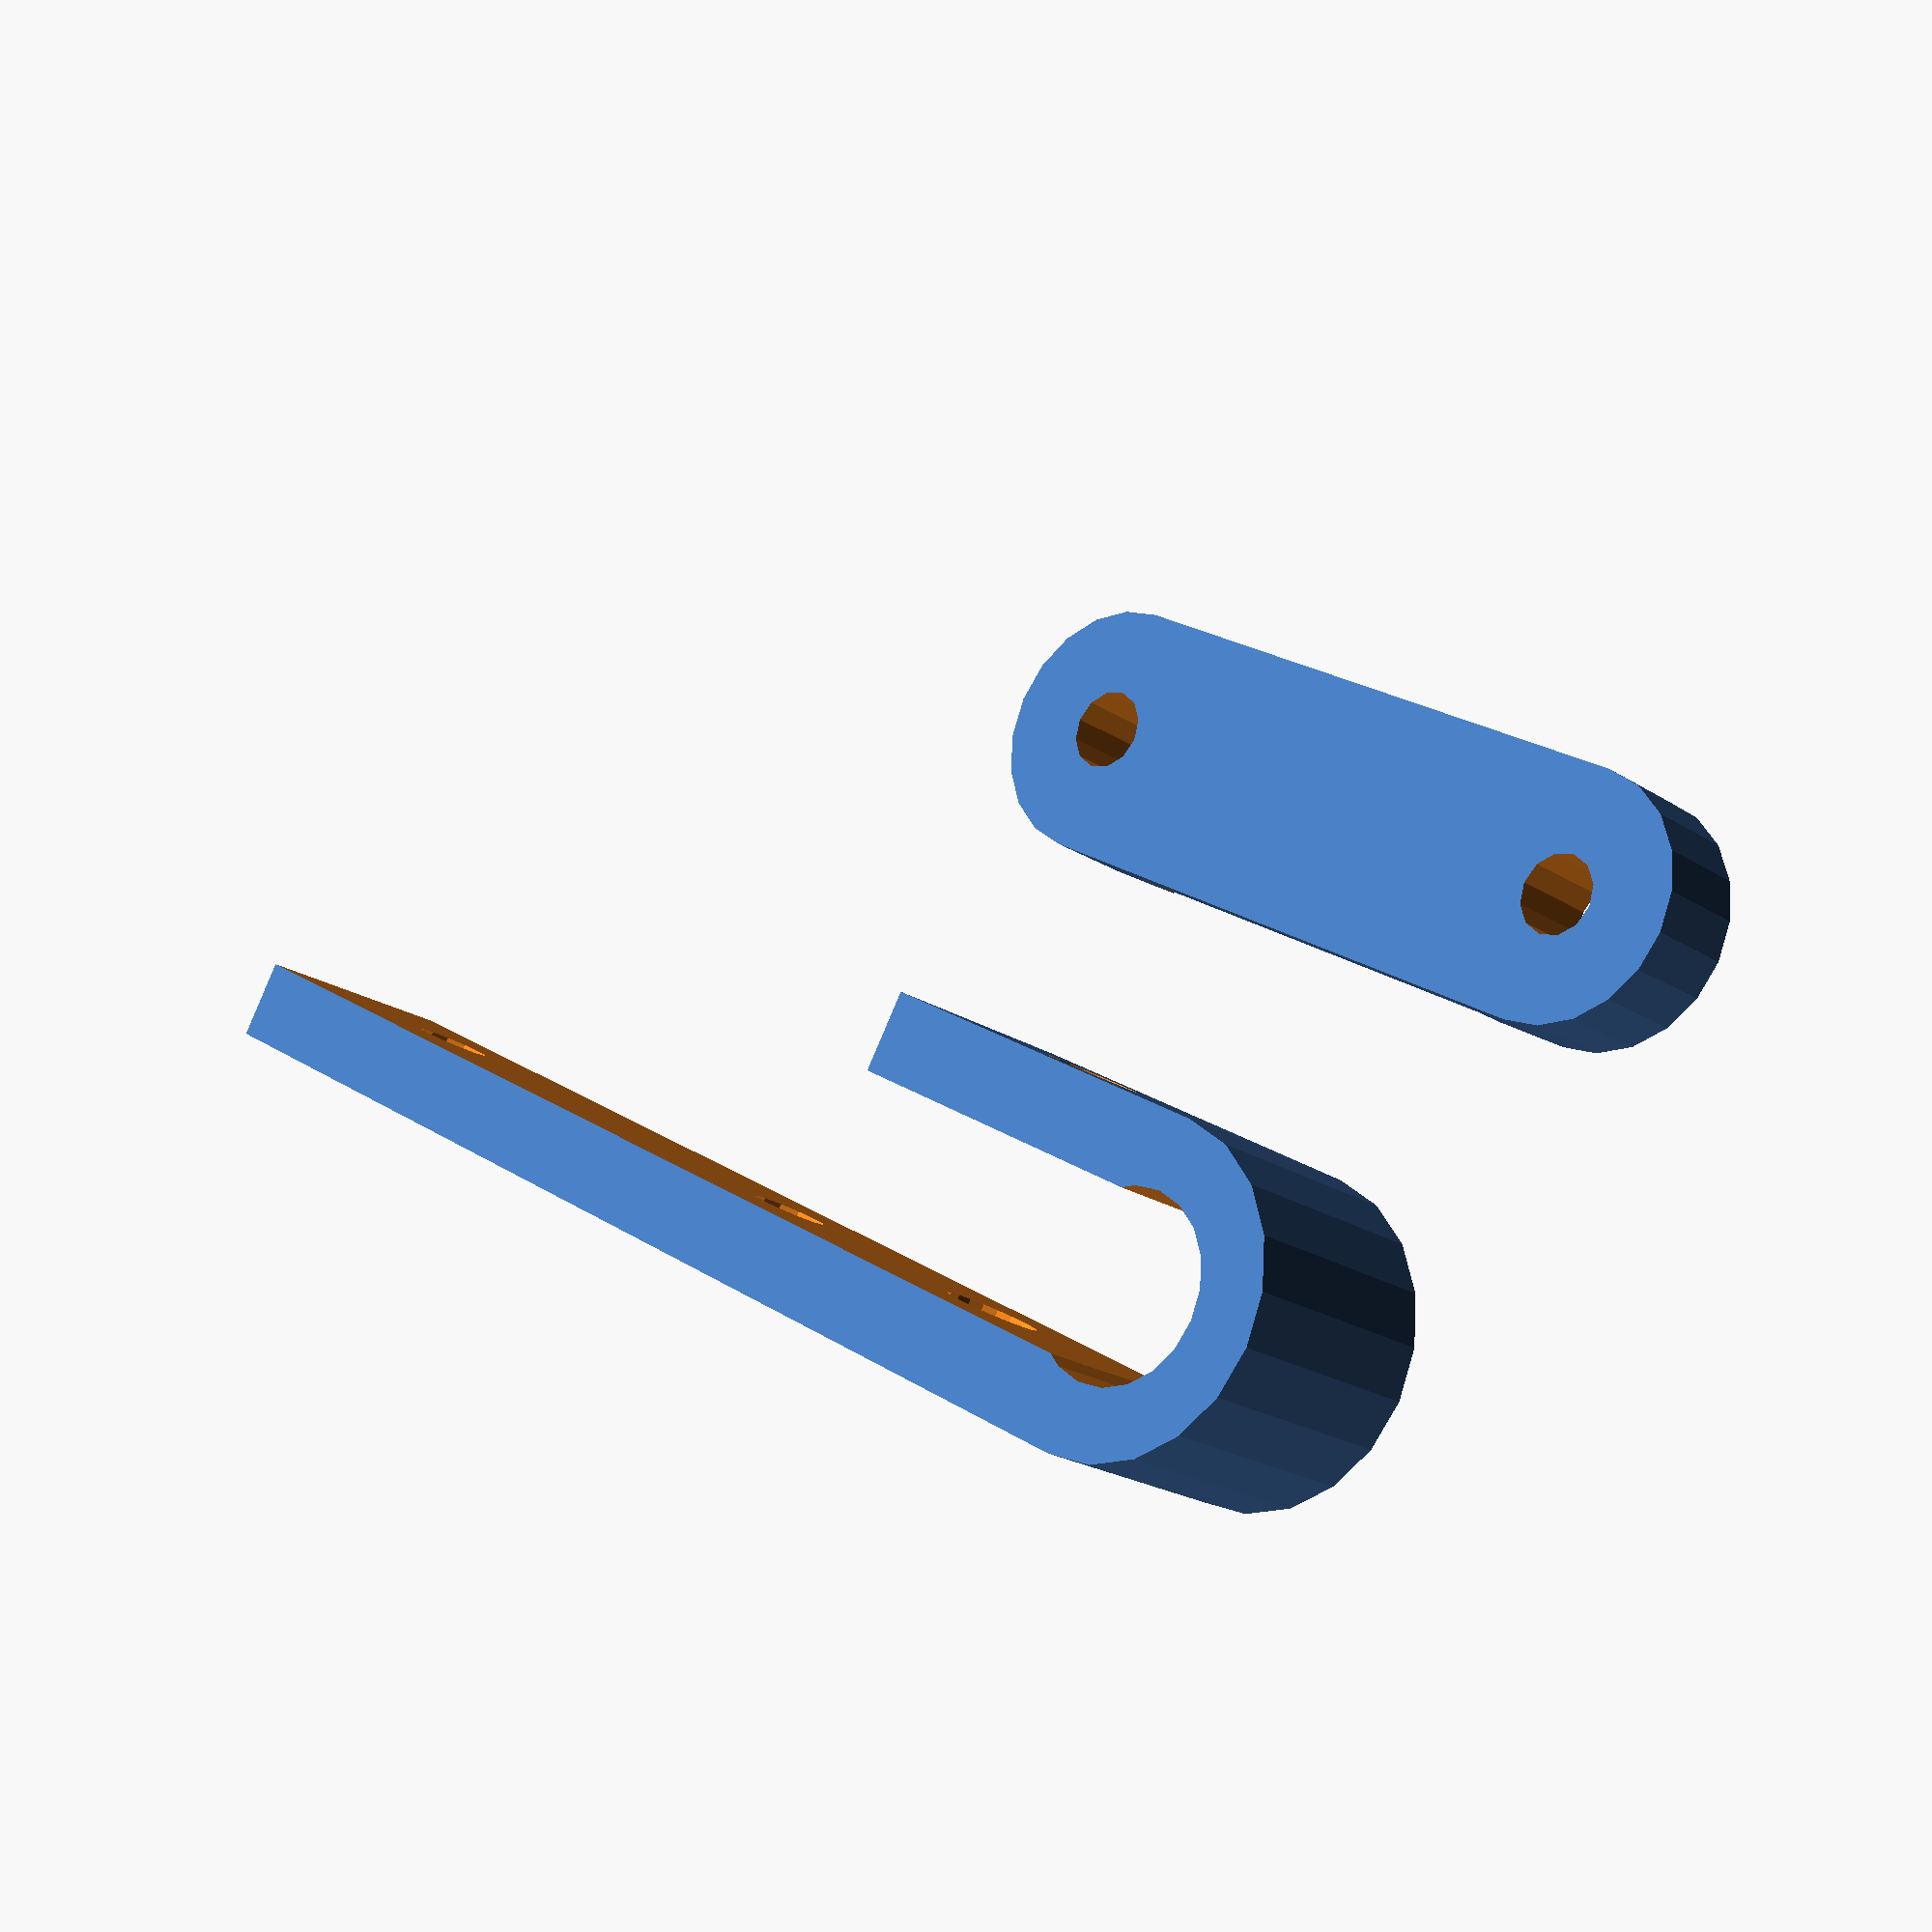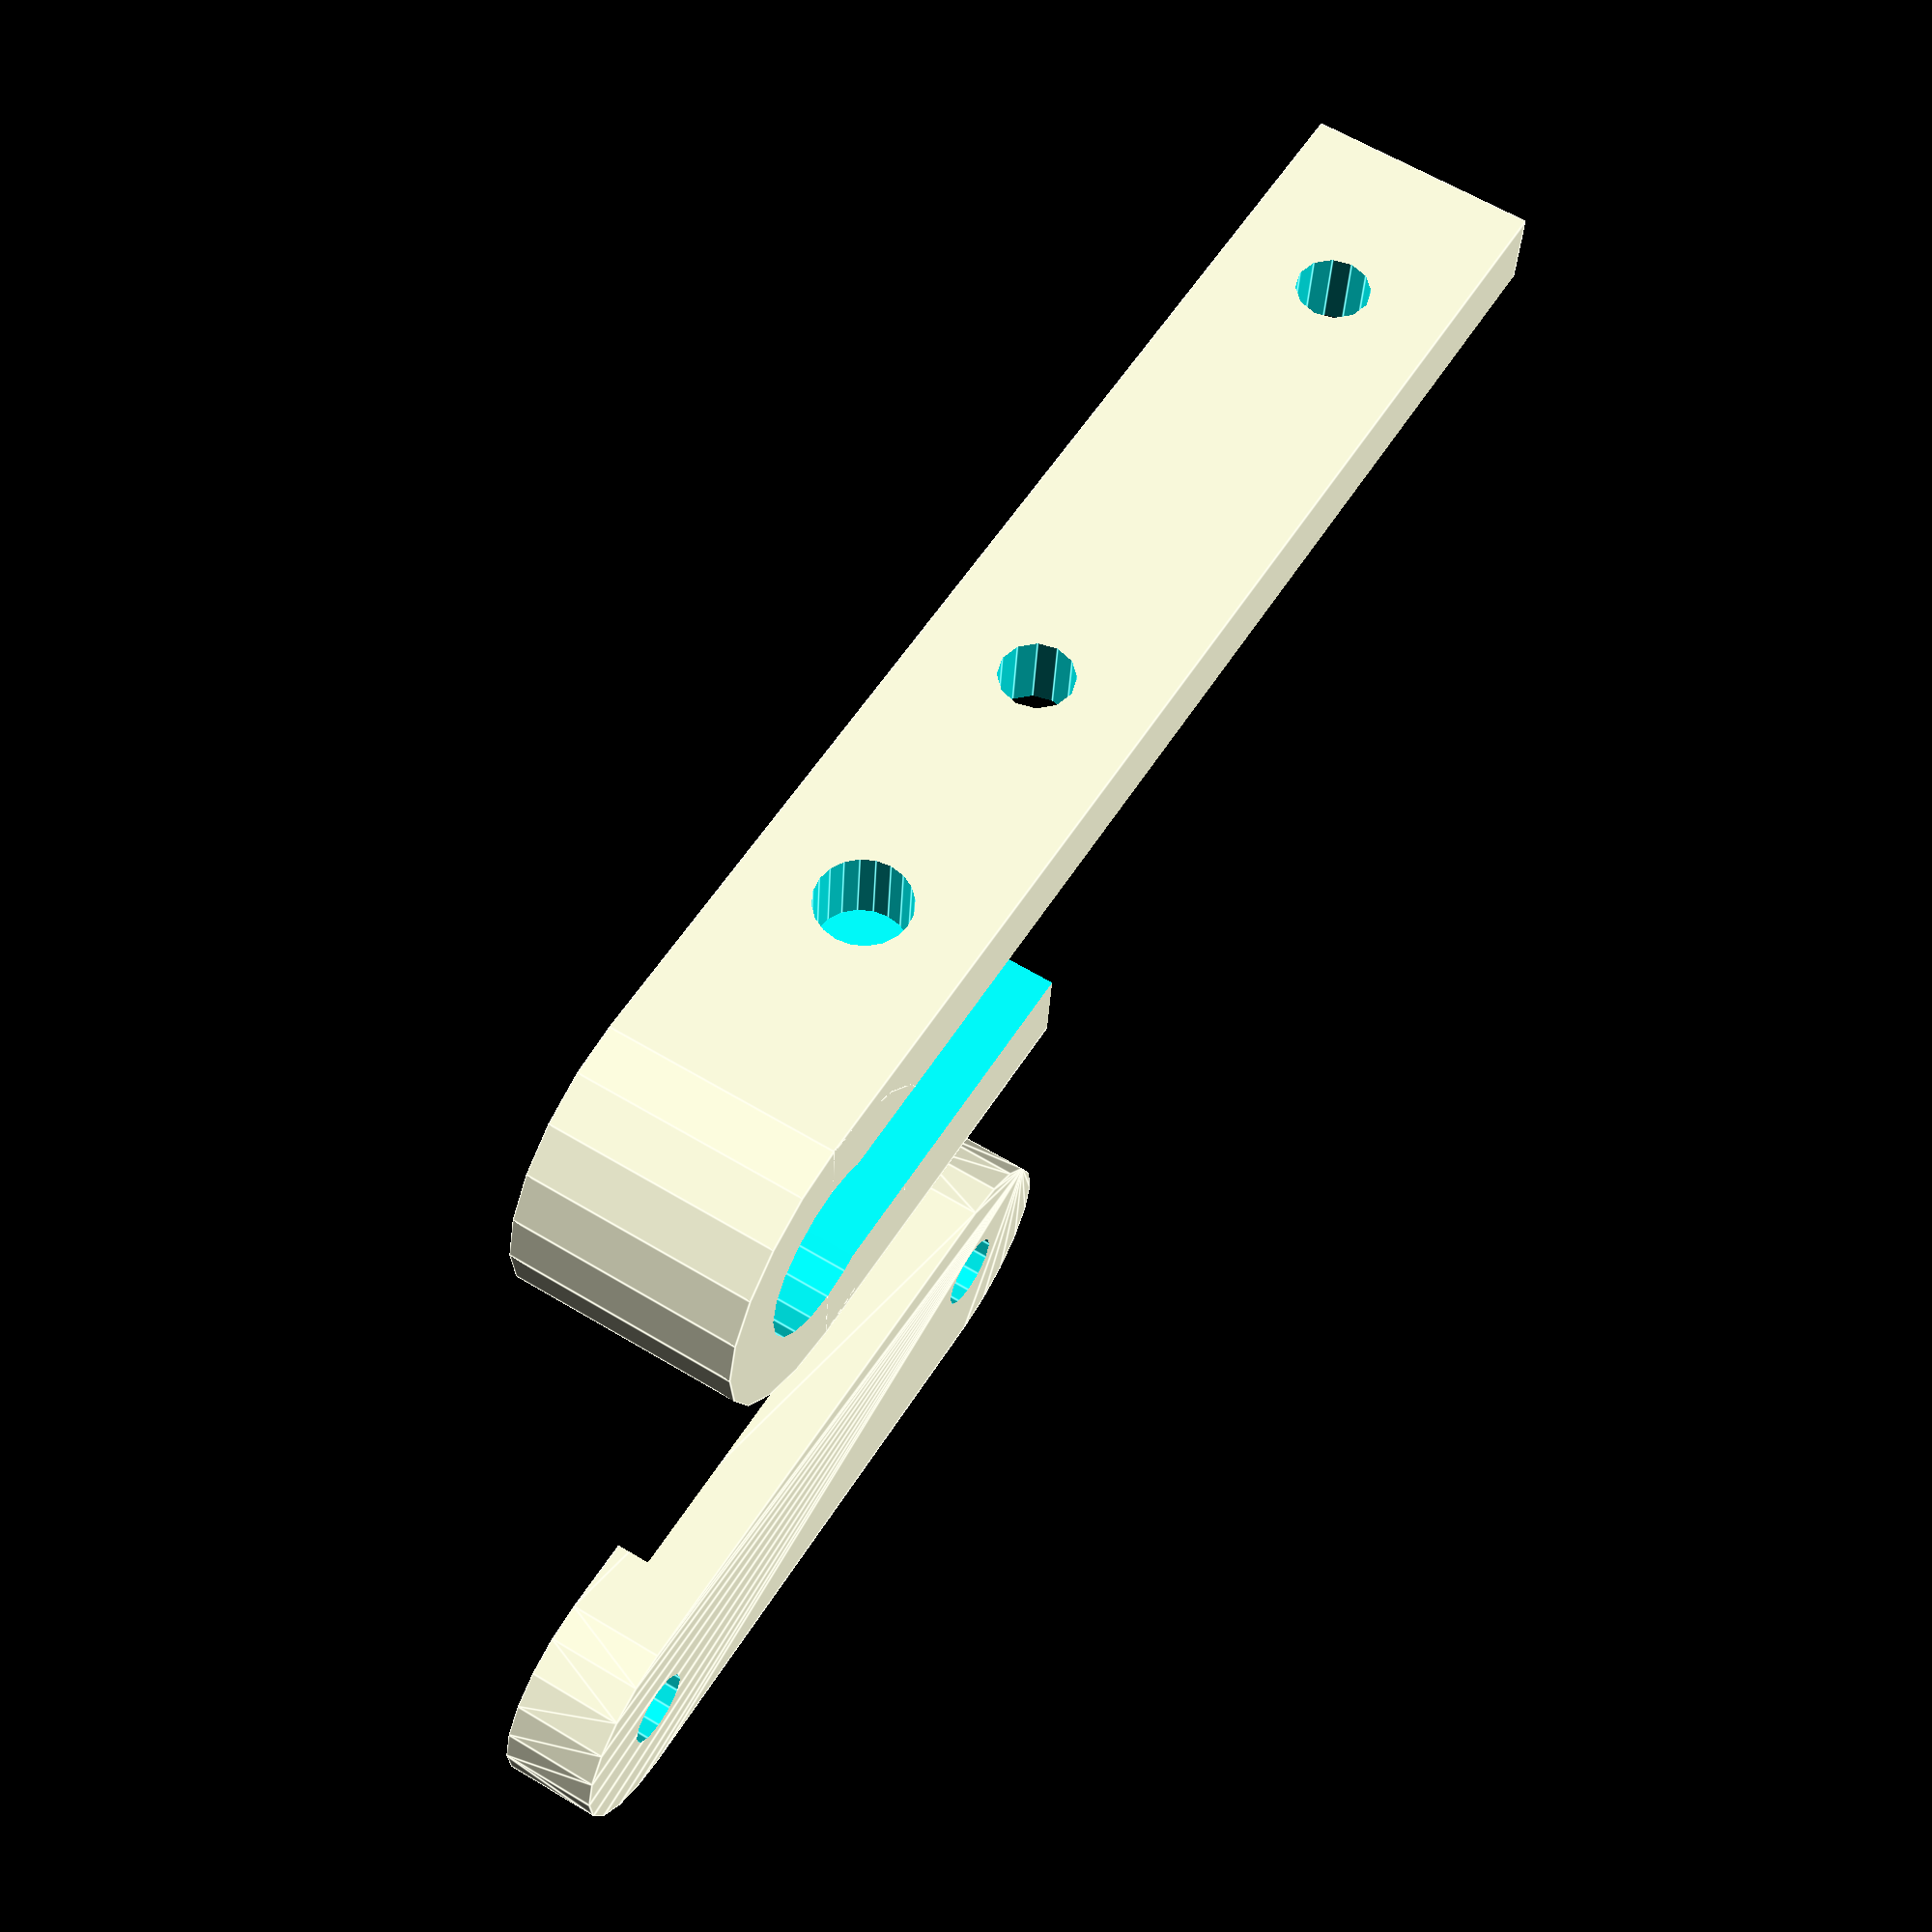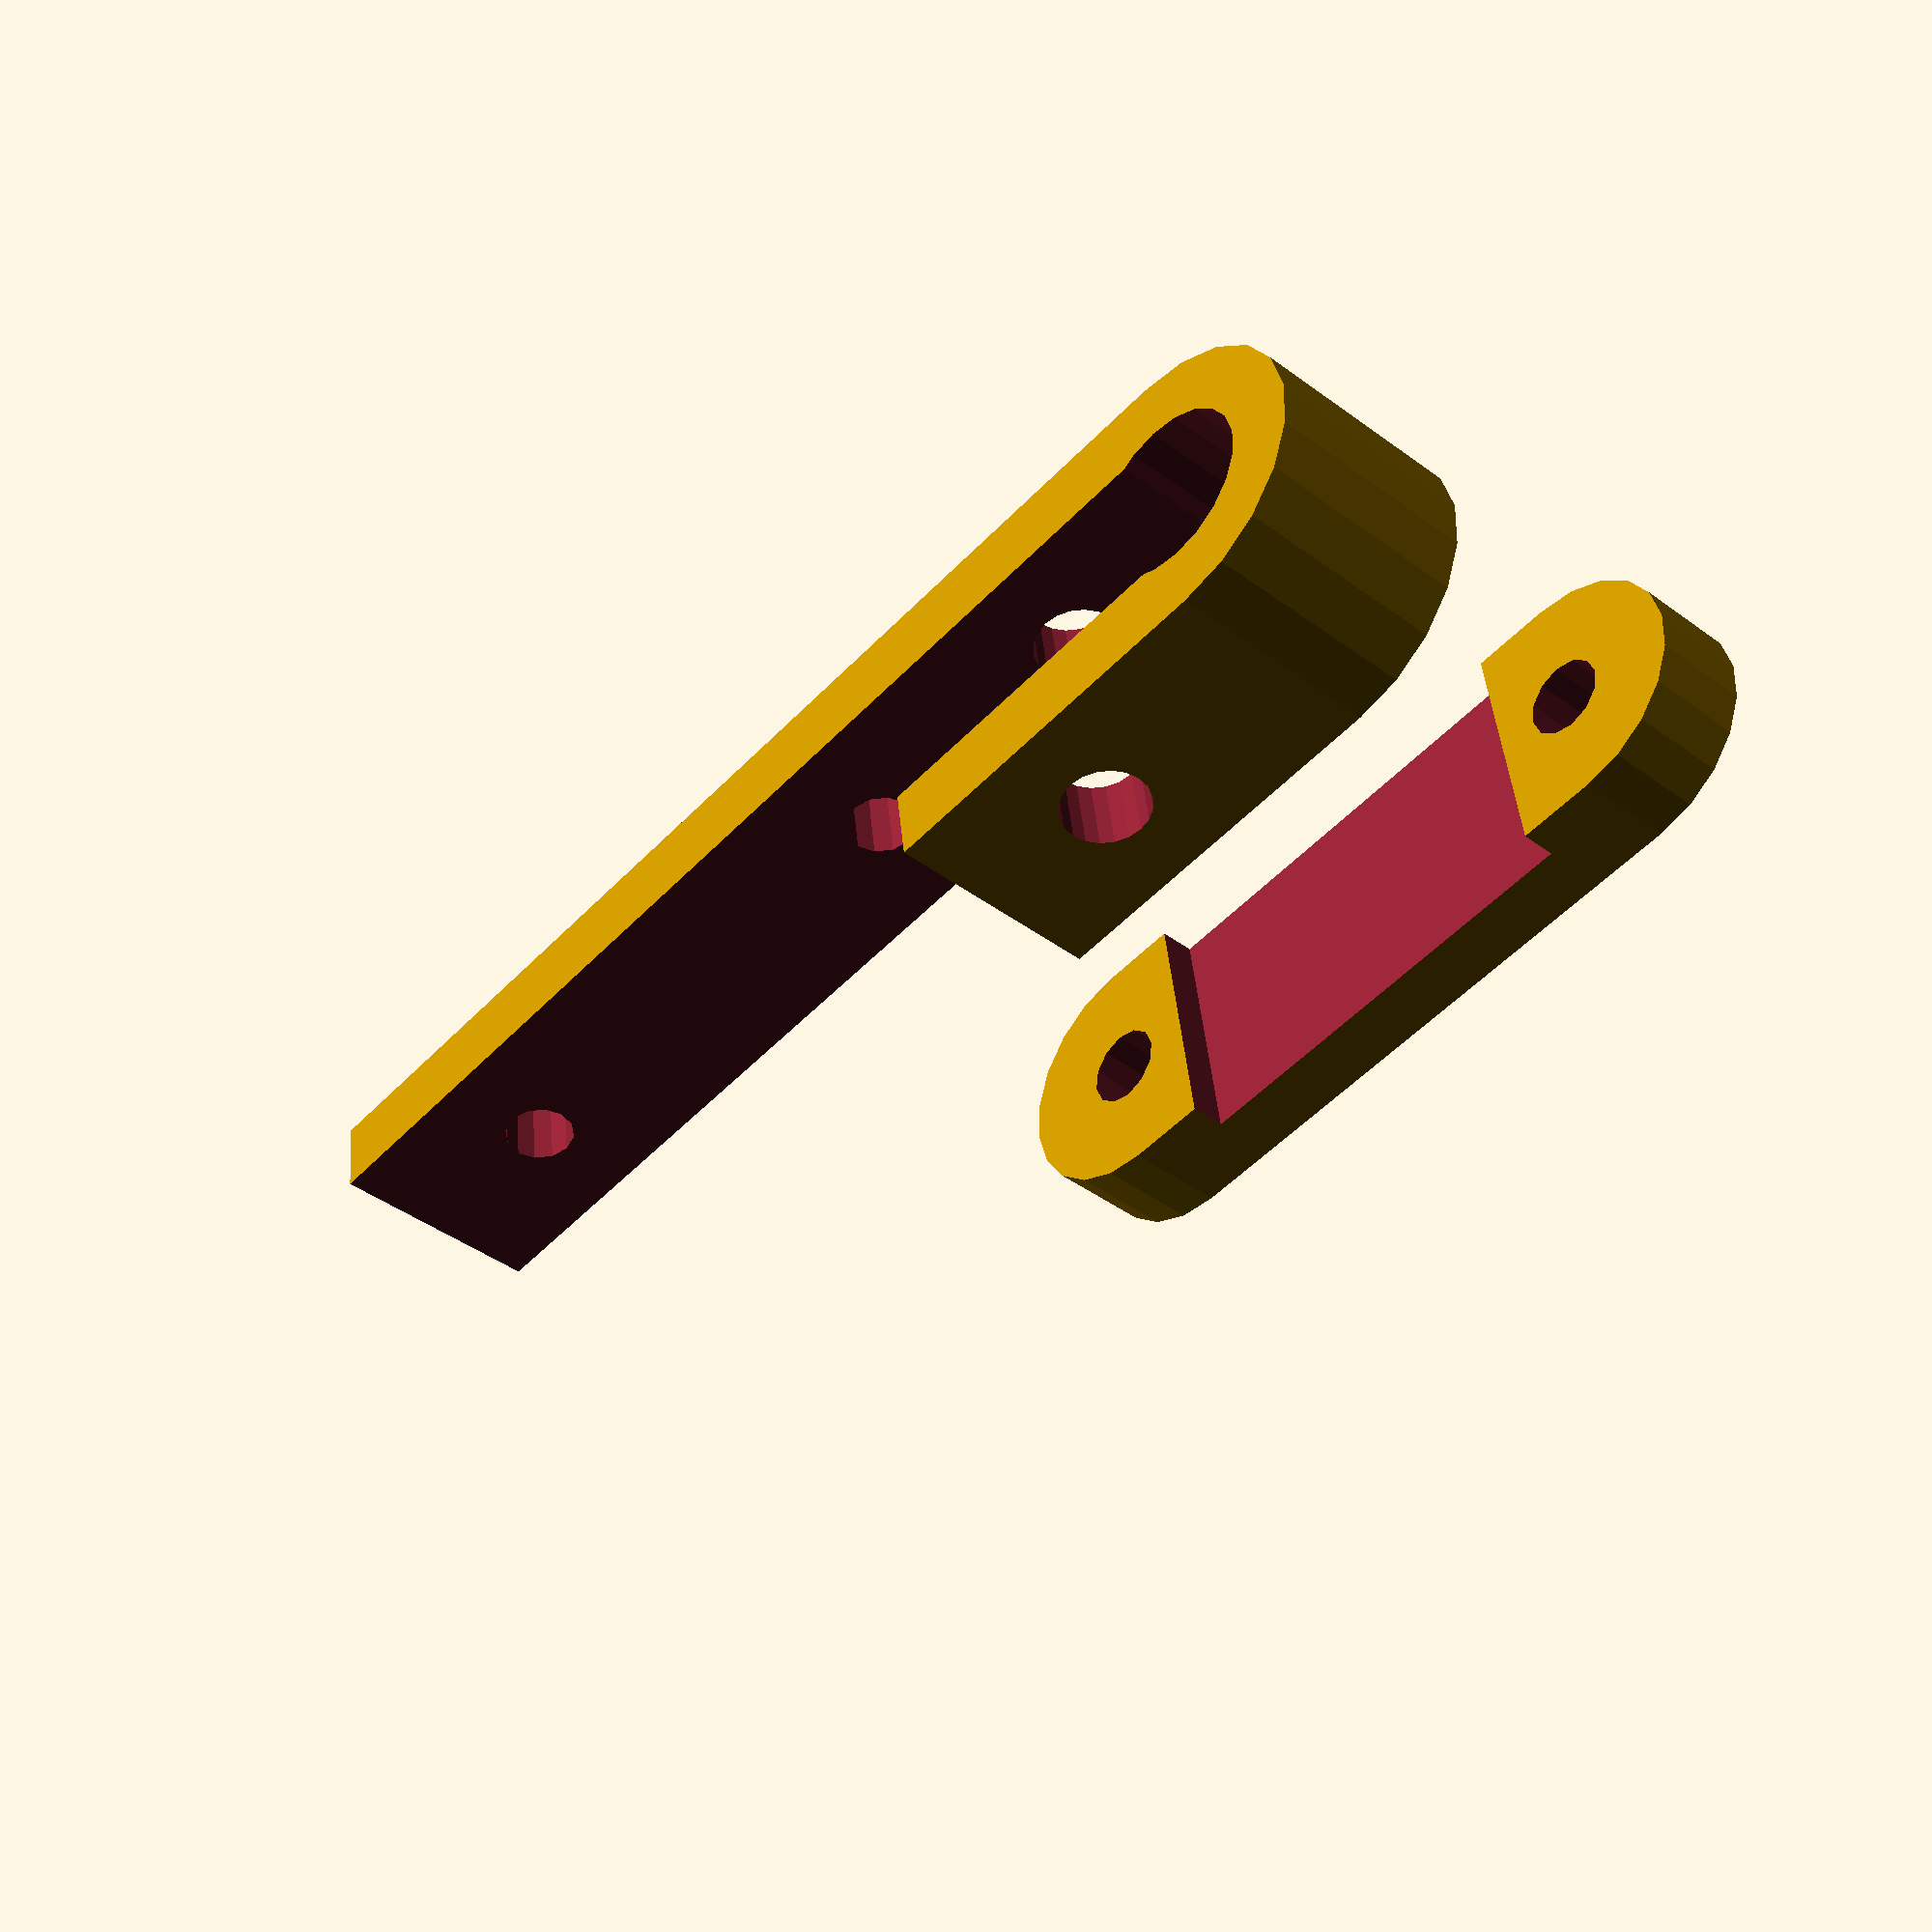
<openscad>

$fn = 20;
th=10;

module clamp_high(width){
	difference(){
		hull()
			for(i=[-1,1])
				translate([(width*1.27*0.5+3.2)*i,0,0])
					cylinder(r=5,h=4);
		for(i=[-1,1])
			translate([(width*1.27*0.5+3.2)*i,0,0])
				cylinder($fn=12,r=3.2/2,h=20,center=true);
		translate([0,0,4])
			cube([width*1.27,20,2*1.27+0.3],center=true);
	}
}

module clamp_low(width,height=4){
	difference(){
		hull()
			for(i=[-1,1])
				translate([(width*1.27*0.5+3.2)*i,0,0])
					cylinder(r=5,h=height);
		for(i=[-1,1])
			translate([(width*1.27*0.5+3.2)*i,0,0]) {
				cylinder($fn=12,r=3.2/2,h=20,center=true);
				translate([0,0,2])
					cylinder($fn=6,r=5/2,h=10*2.4);
			}
	}
}

module clamp(width){
	clamp_high(width);
	translate([0,15,0]) clamp_low(width);
}

translate([0,20,0]) clamp_high(14);

difference() {
	union() {
		cylinder(h=th, d=14);
		translate([0,-14/2,0]) cube([55, 14, th]);
	}
	
	cylinder(h=100, d=8, center=true);
	translate([-1,-7/2,-50]) cube([100, 7, 100]);
	translate([17,0,-50]) cube([100, 100, 100]);
	translate([10,0,th/2]) rotate([90, 0, 0]) cylinder(h=100, d=4.0, center=true);
	
	translate([35,0,th/2]) rotate([90,0,0])
		for(i=[-1,1])
			translate([(14*1.27*0.5+3.2)*i,0,0])
				cylinder($fn=12,r=3.2/2,h=20,center=true);
}



</openscad>
<views>
elev=20.4 azim=329.5 roll=219.6 proj=p view=wireframe
elev=298.7 azim=174.9 roll=121.6 proj=p view=edges
elev=41.1 azim=172.5 roll=47.8 proj=p view=wireframe
</views>
